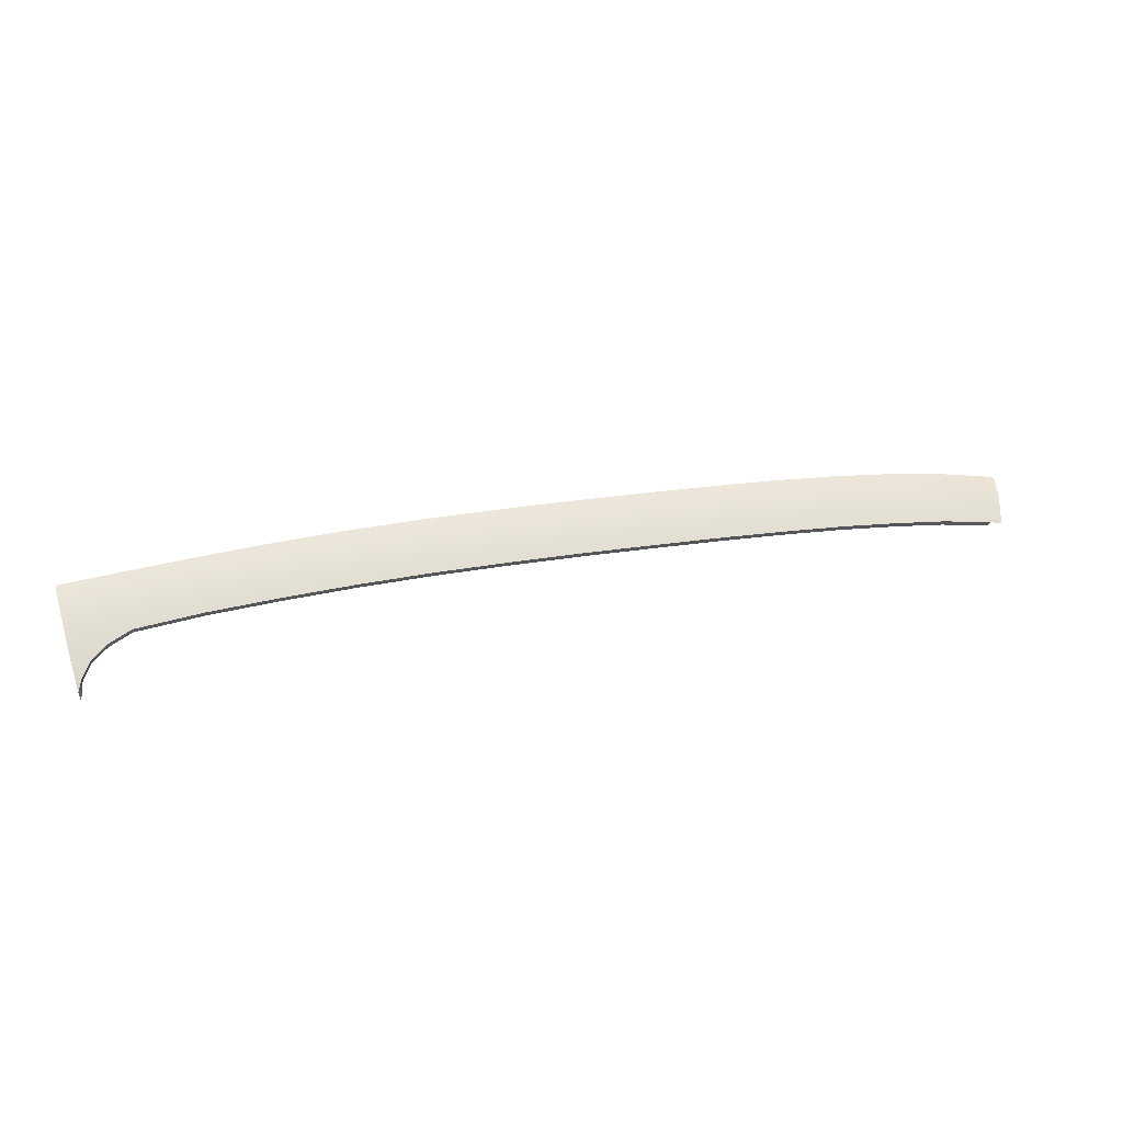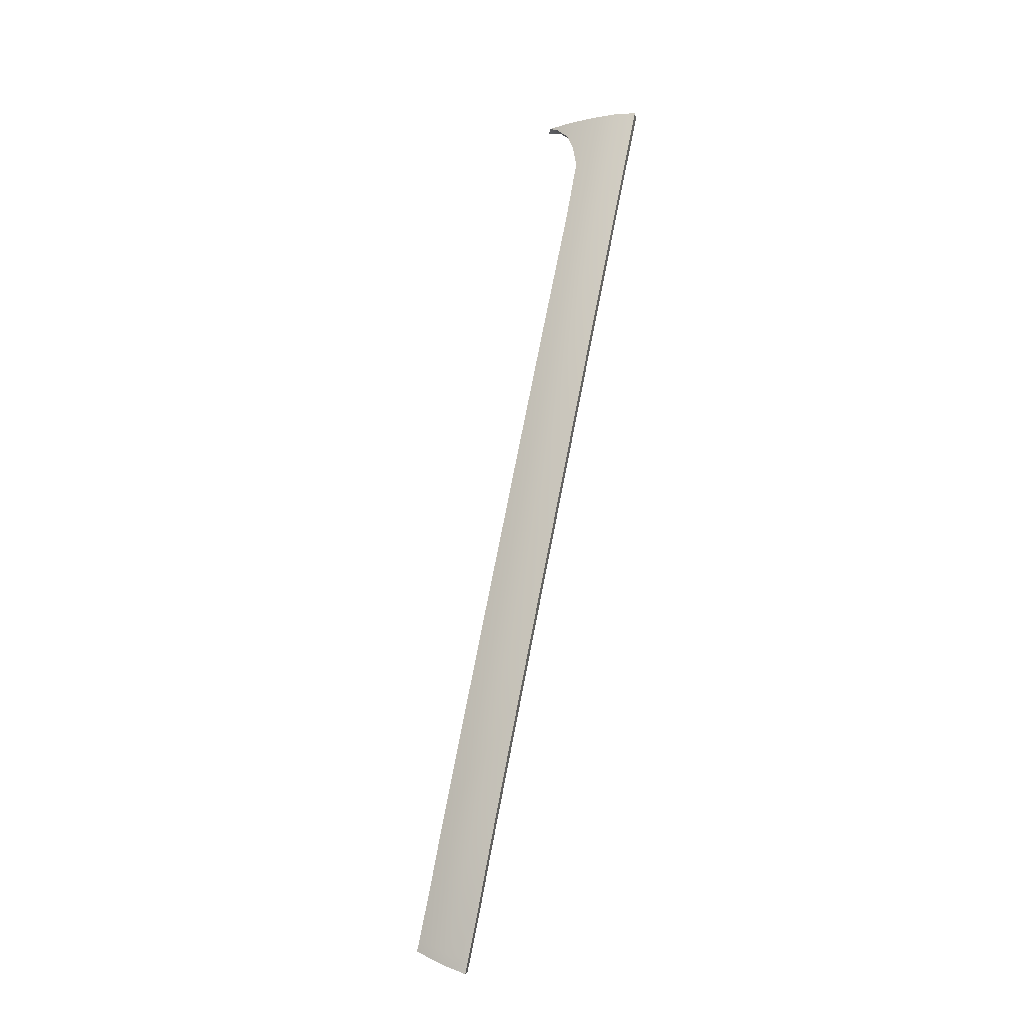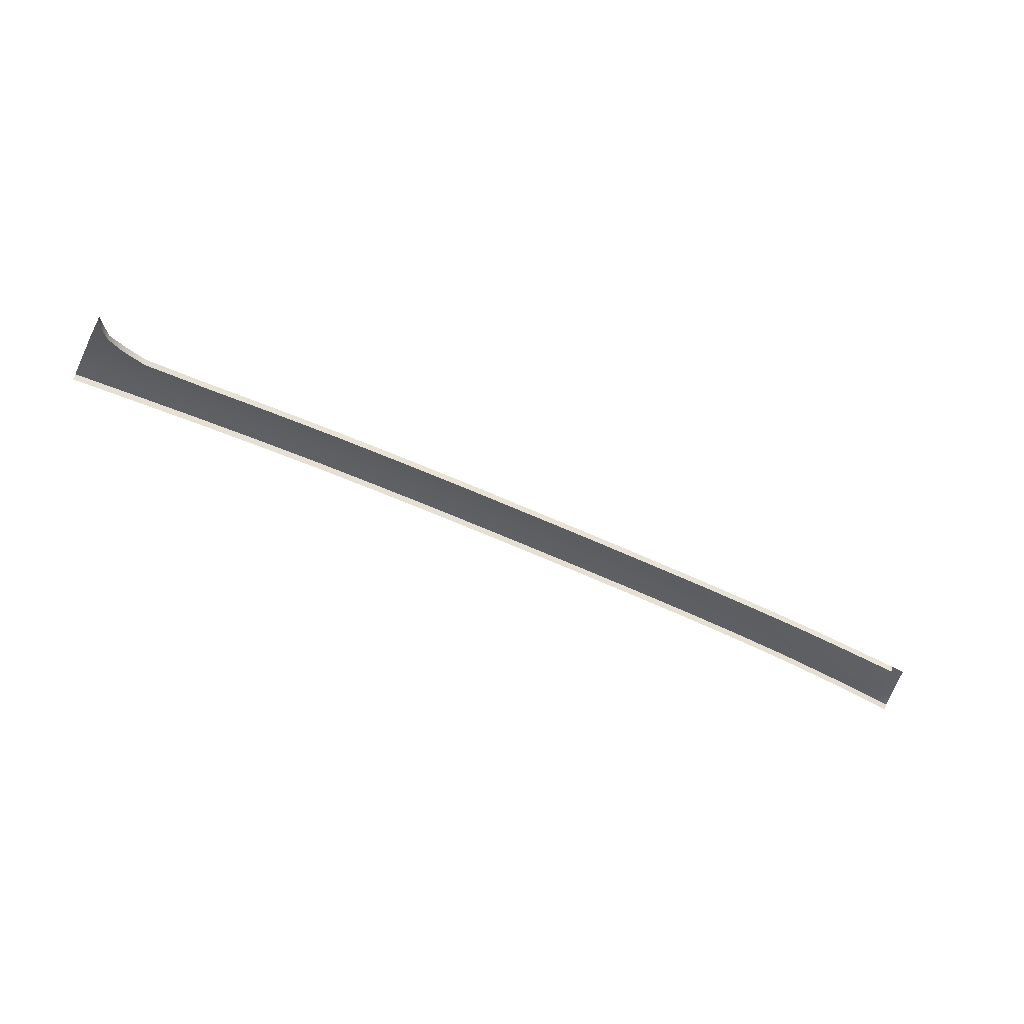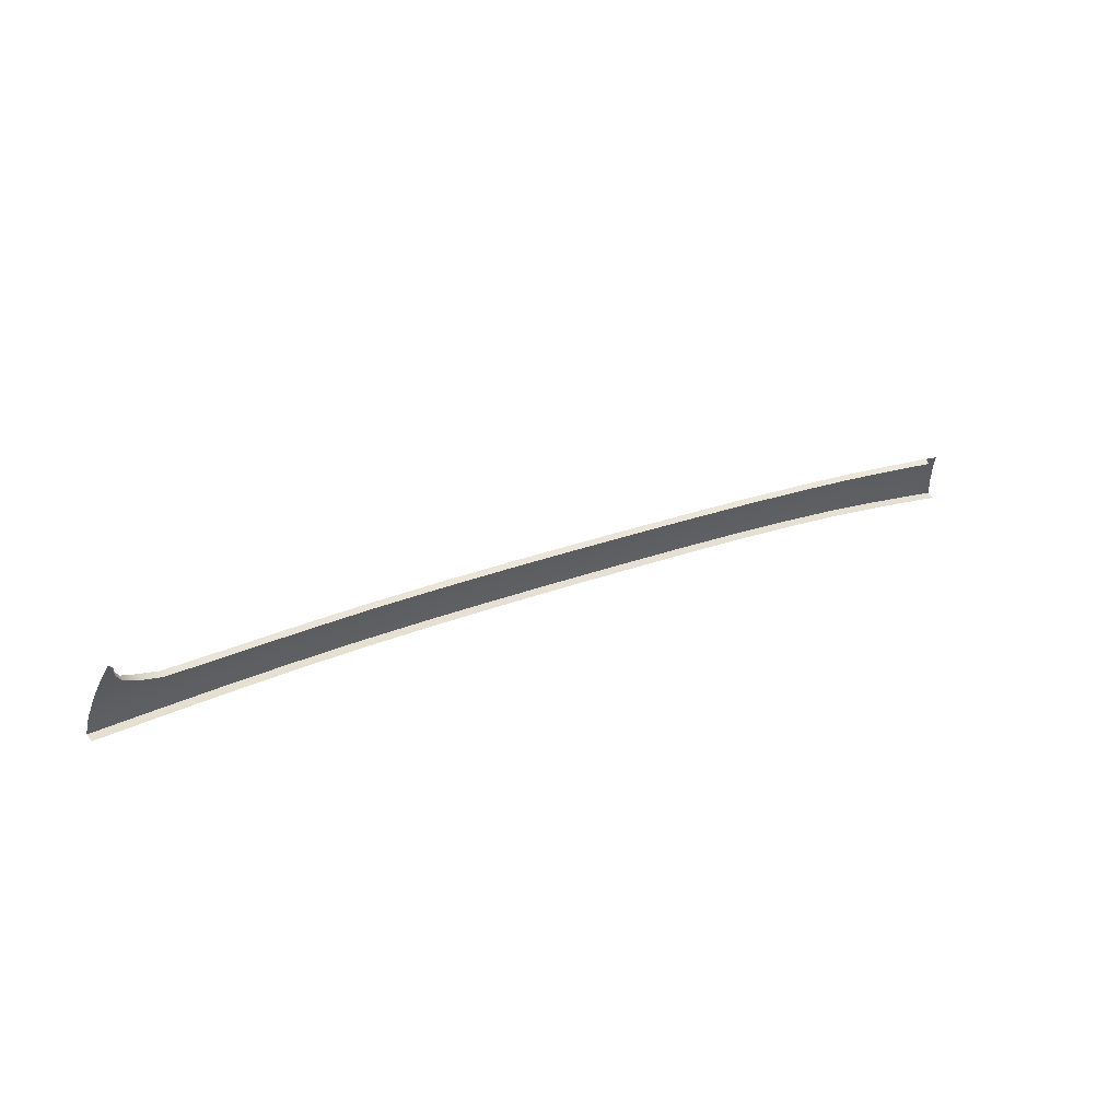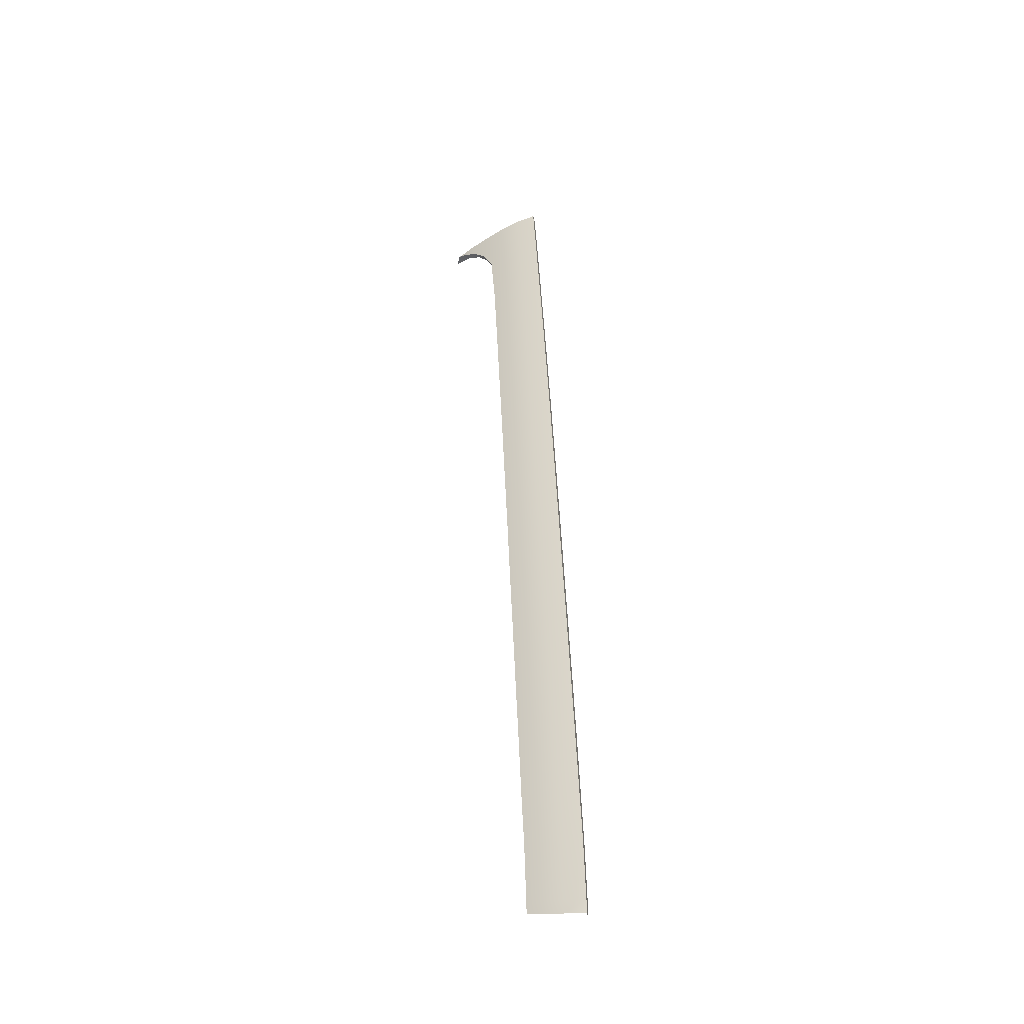
<metadata>
{"format":"obj","ext":"obj","renderer":"f3d","projection":"perspective","resolution":1024,"background":"white","views":[{"elev":37.2,"azim":-14.0,"up":"+Y"},{"elev":74.4,"azim":101.2,"up":"+Y"},{"elev":-64.5,"azim":-23.5,"up":"+Y"},{"elev":27.2,"azim":-33.4,"up":"+Z"},{"elev":47.2,"azim":87.6,"up":"+Y"}]}
</metadata>
<code>
v  29.97 59.5 51.04
v  31.09 59.22 51.06
v  30.37 60.17 49.75
v  31.47 59.87 49.77
v  9.123 62.13 51.04
v  14.87 61.68 51.03
v  9.264 62.93 49.74
v  15.06 62.46 49.73
v  20.47 61.87 49.73
v  20.22 61.11 51.03
v  -44.35 63.7 49.76
v  -44.22 62.88 51.06
v  -37.78 64.04 49.75
v  -37.65 63.22 51.06
v  -31.03 64.25 49.75
v  -30.92 63.43 51.05
v  -17.09 64.17 49.74
v  -17.05 63.35 51.04
v  -10.14 63.94 49.74
v  -10.15 63.13 51.04
v  -3.364 63.65 49.74
v  -3.416 62.84 51.05
v  25.15 60.44 51
v  25.47 61.15 49.71
v  3.02 62.51 51.04
v  3.115 63.32 49.74
v  -50.77 63.28 49.76
v  -50.61 62.36 51.21
v  -24.09 64.28 49.74
v  -24.02 63.47 51.04
v  -55.82 59.32 54.87
v  -55.39 60.05 54.05
v  -56.01 60.56 53.26
v  -52.9 61.71 51.97
v  -56.2 61.71 51.58
v  -54.51 60.77 52.83
v  31.13 61.33 46.11
v  26.08 62.47 46.08
v  30.81 60.86 47.99
v  25.82 61.93 47.96
v  20.75 62.71 47.98
v  20.94 63.31 46.11
v  9.422 63.83 47.99
v  15.27 63.34 47.99
v  9.532 64.49 46.12
v  15.42 63.97 46.12
v  -3.305 64.55 48
v  3.224 64.23 48
v  -3.264 65.22 46.13
v  3.296 64.89 46.13
v  -37.92 64.96 48.01
v  -38.01 65.64 46.14
v  -44.5 64.62 48.01
v  -44.6 65.3 46.15
v  -31.15 65.17 48.01
v  -31.23 65.84 46.14
v  -50.92 64.2 48.02
v  -51.03 64.87 46.15
v  -56.5 63.76 48.07
v  -56.61 64.46 46.15
v  -10.13 64.85 47.99
v  -10.13 65.52 46.13
v  -17.13 65.08 48
v  -17.16 65.75 46.13
v  -24.18 65.2 48
v  -24.24 65.87 46.13
v  -56.34 62.8 49.86
v  31.92 60.55 48.01
v  32.26 61 46.13
g U236_17_18A5_R_1_DaS_U236_17_18A5_R
f 1 2 3
f 3 2 4
f 5 6 7
f 7 6 8
f 9 8 10
f 10 8 6
f 11 12 13
f 13 12 14
f 13 14 15
f 15 14 16
f 17 18 19
f 19 18 20
f 19 20 21
f 21 20 22
f 10 23 9
f 9 23 24
f 3 24 1
f 1 24 23
f 22 25 21
f 21 25 26
f 7 26 5
f 5 26 25
f 27 28 11
f 11 28 12
f 15 16 29
f 29 16 30
f 29 30 17
f 17 30 18
f 31 32 33
f 34 35 36
f 34 28 35
f 37 38 39
f 39 38 40
f 41 40 42
f 42 40 38
f 43 44 45
f 45 44 46
f 44 41 46
f 46 41 42
f 47 48 49
f 49 48 50
f 48 43 50
f 50 43 45
f 51 52 53
f 53 52 54
f 55 56 51
f 51 56 52
f 57 58 59
f 59 58 60
f 53 54 57
f 57 54 58
f 61 62 63
f 63 62 64
f 47 49 61
f 61 49 62
f 65 66 55
f 55 66 56
f 63 64 65
f 65 64 66
f 27 57 67
f 67 57 59
f 11 53 27
f 27 53 57
f 13 51 11
f 11 51 53
f 15 55 13
f 13 55 51
f 29 65 15
f 15 65 55
f 17 63 29
f 29 63 65
f 19 61 17
f 17 61 63
f 21 47 19
f 19 47 61
f 48 47 26
f 26 47 21
f 43 48 7
f 7 48 26
f 44 43 8
f 8 43 7
f 41 44 9
f 9 44 8
f 40 41 24
f 24 41 9
f 39 40 3
f 3 40 24
f 68 39 4
f 4 39 3
f 69 37 68
f 68 37 39
f 32 36 33
f 33 36 35
f 35 28 67
f 67 28 27
v  31.13 61.33 46.11
v  32.26 61 46.13
v  30.9 60.45 45.95
v  32.01 60.12 45.98
v  26.08 62.47 46.08
v  25.9 61.58 45.92
v  20.94 63.31 46.11
v  20.81 62.41 45.94
v  15.42 63.97 46.12
v  15.33 63.07 45.94
v  9.532 64.49 46.12
v  9.463 63.58 45.94
v  3.296 64.89 46.13
v  3.244 63.98 45.94
v  -3.264 65.22 46.13
v  -3.307 64.31 45.94
v  -10.13 65.52 46.13
v  -10.16 64.62 45.94
v  -17.16 65.75 46.13
v  -17.18 64.84 45.94
v  -24.24 65.87 46.13
v  -24.24 64.96 45.94
v  -31.23 65.84 46.14
v  -31.21 64.94 45.95
v  -38.01 65.64 46.14
v  -37.98 64.73 45.95
v  -44.6 65.3 46.15
v  -44.55 64.39 45.96
v  -51.03 64.87 46.15
v  -50.96 63.97 45.96
v  -56.61 64.46 46.15
v  -56.54 63.55 45.96
v  -50.61 62.36 51.21
v  -52.9 61.71 51.97
v  -50.57 61.79 50.91
v  -52.86 61.14 51.66
v  -55.39 60.05 54.05
v  -55.82 59.32 54.87
v  -55.35 59.5 53.71
v  -55.71 58.39 55.04
v  25.15 60.44 51
v  25.06 59.87 50.72
v  29.97 59.5 51.04
v  29.85 58.93 50.78
v  20.22 61.11 51.03
v  20.15 60.53 50.75
v  14.87 61.68 51.03
v  14.81 61.1 50.74
v  9.123 62.13 51.04
v  9.082 61.55 50.75
v  3.02 62.51 51.04
v  2.987 61.94 50.75
v  -3.416 62.84 51.05
v  -3.443 62.26 50.75
v  -10.15 63.13 51.04
v  -10.17 62.56 50.74
v  -17.05 63.35 51.04
v  -17.07 62.78 50.75
v  -24.02 63.47 51.04
v  -24.02 62.89 50.75
v  -30.92 63.43 51.05
v  -30.91 62.86 50.76
v  -37.65 63.22 51.06
v  -37.63 62.65 50.76
v  -44.22 62.88 51.06
v  -44.18 62.31 50.77
v  -54.51 60.77 52.83
v  -54.44 60.37 52.56
g U236_17_18A5_R_1_DaS_U236_17_18A5_R_E
f 70 71 72
f 72 71 73
f 70 72 74
f 74 72 75
f 74 75 76
f 76 75 77
f 76 77 78
f 78 77 79
f 78 79 80
f 80 79 81
f 80 81 82
f 82 81 83
f 82 83 84
f 84 83 85
f 86 84 87
f 87 84 85
f 88 86 89
f 89 86 87
f 90 88 91
f 91 88 89
f 92 90 93
f 93 90 91
f 94 92 95
f 95 92 93
f 96 94 97
f 97 94 95
f 98 96 99
f 99 96 97
f 100 98 101
f 101 98 99
f 102 103 104
f 104 103 105
f 106 107 108
f 108 107 109
f 110 111 112
f 112 111 113
f 110 114 111
f 111 114 115
f 114 116 115
f 115 116 117
f 116 118 117
f 117 118 119
f 118 120 119
f 119 120 121
f 120 122 121
f 121 122 123
f 122 124 123
f 123 124 125
f 124 126 125
f 125 126 127
f 126 128 127
f 127 128 129
f 128 130 129
f 129 130 131
f 130 132 131
f 131 132 133
f 132 134 133
f 133 134 135
f 134 102 135
f 135 102 104
f 103 136 105
f 105 136 137
f 137 136 108
f 108 136 106

</code>
